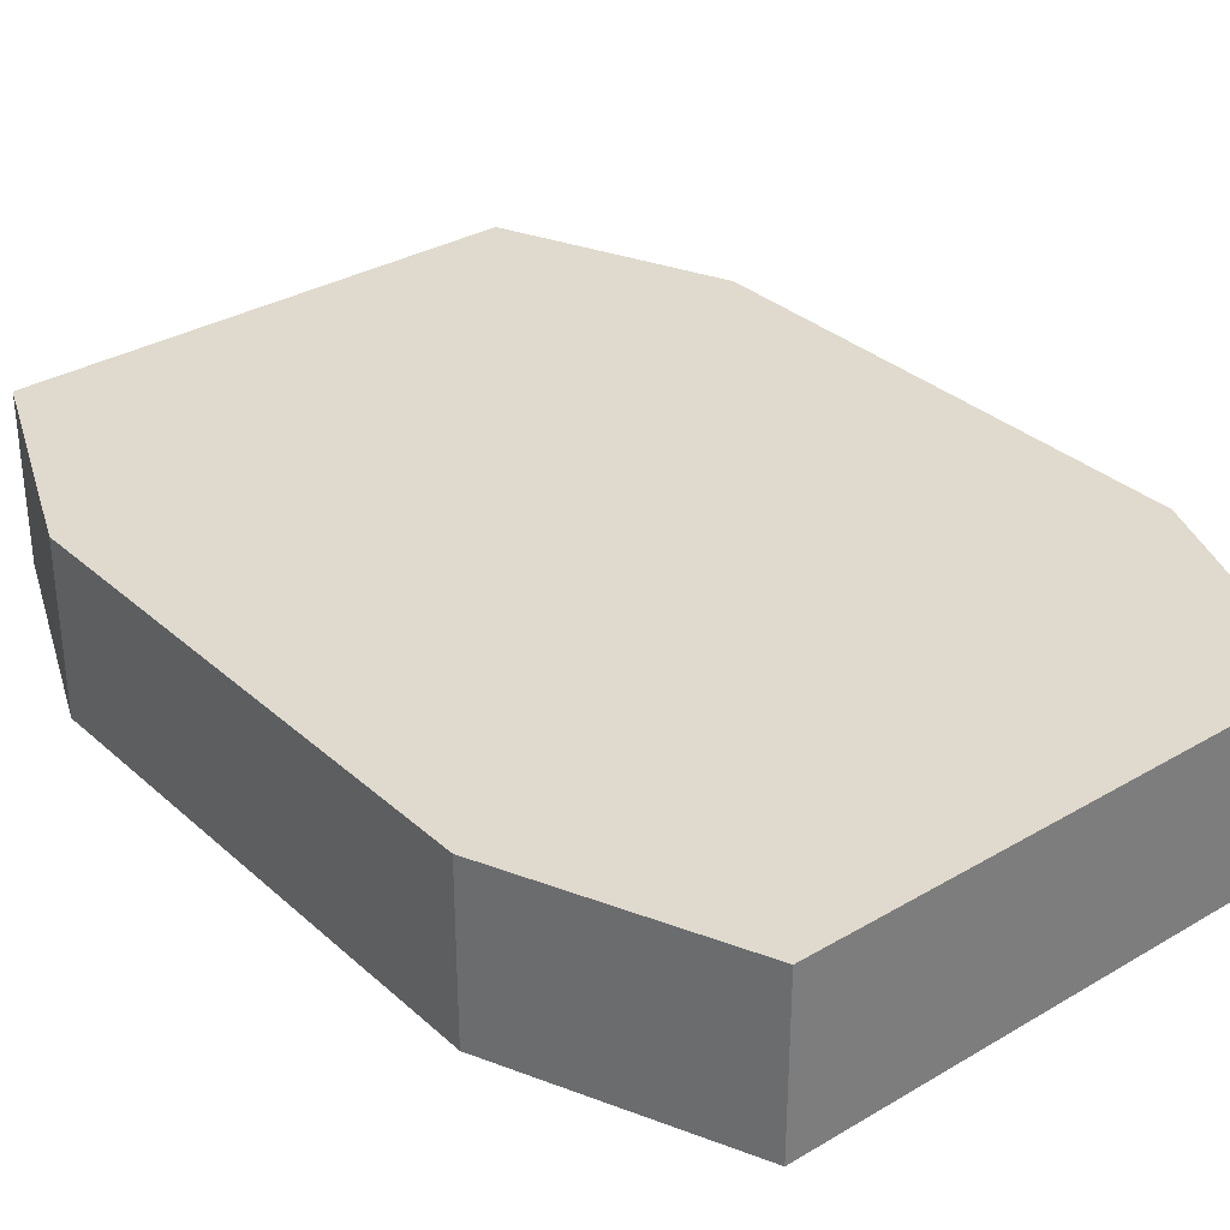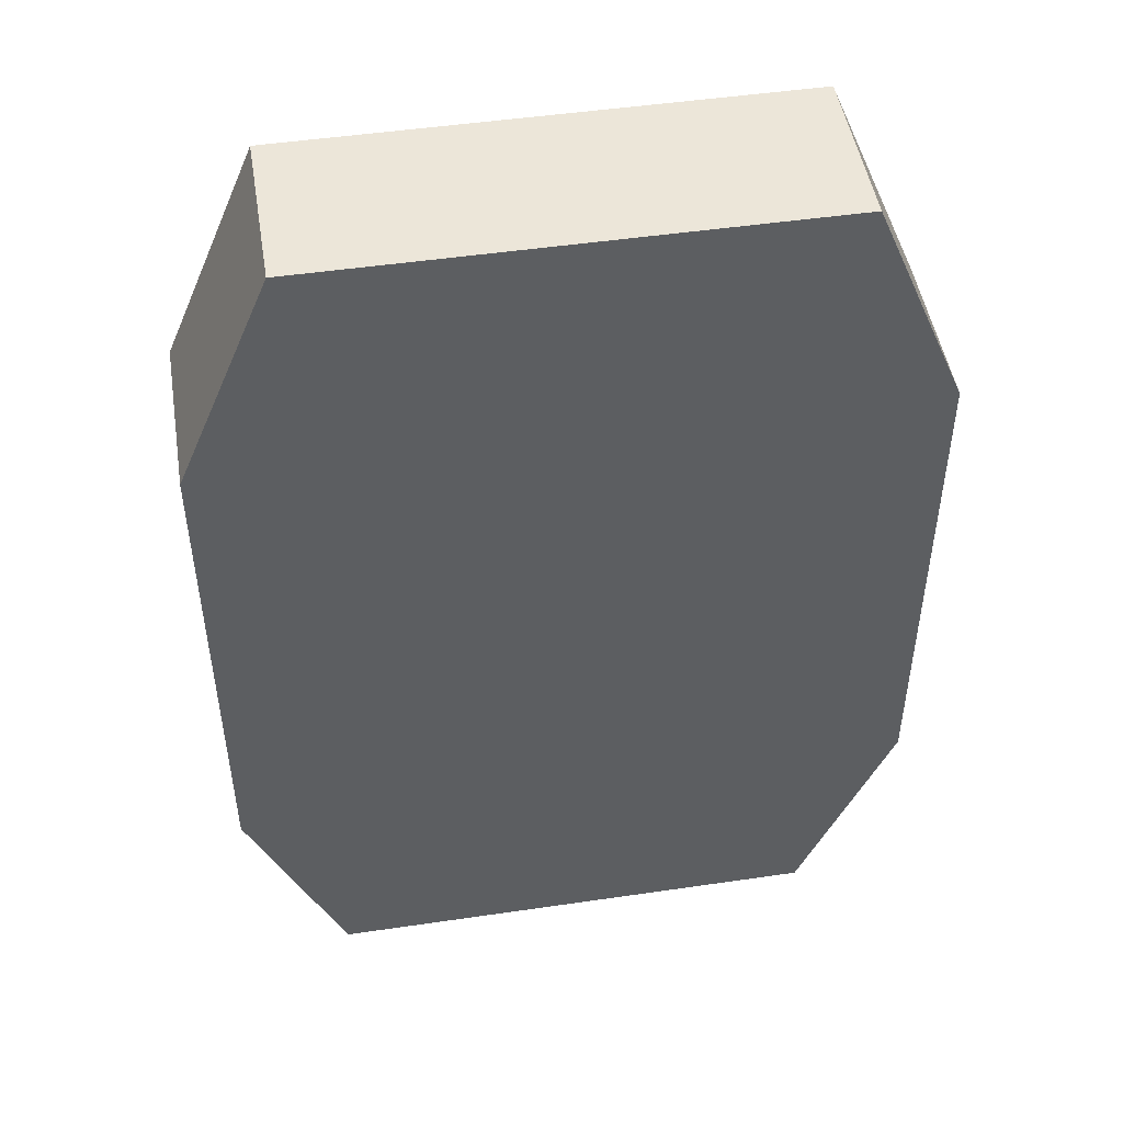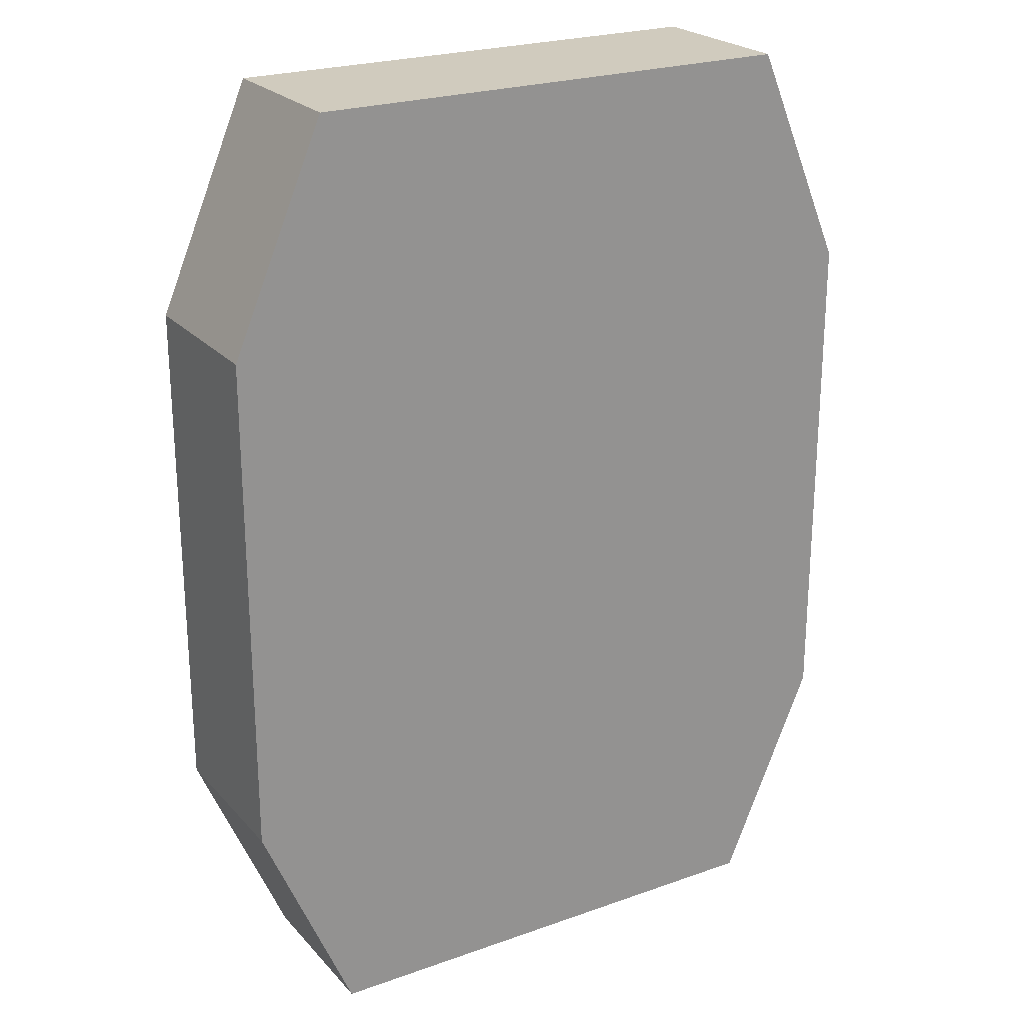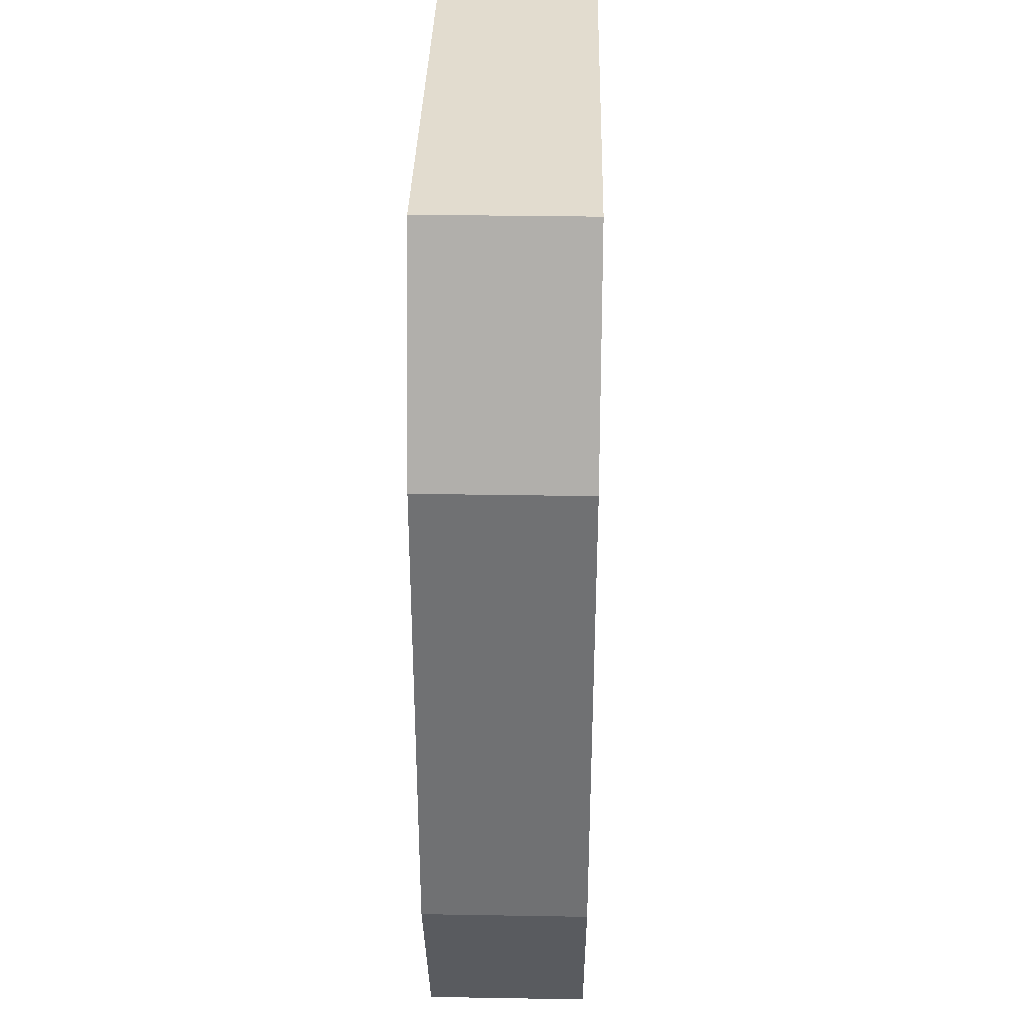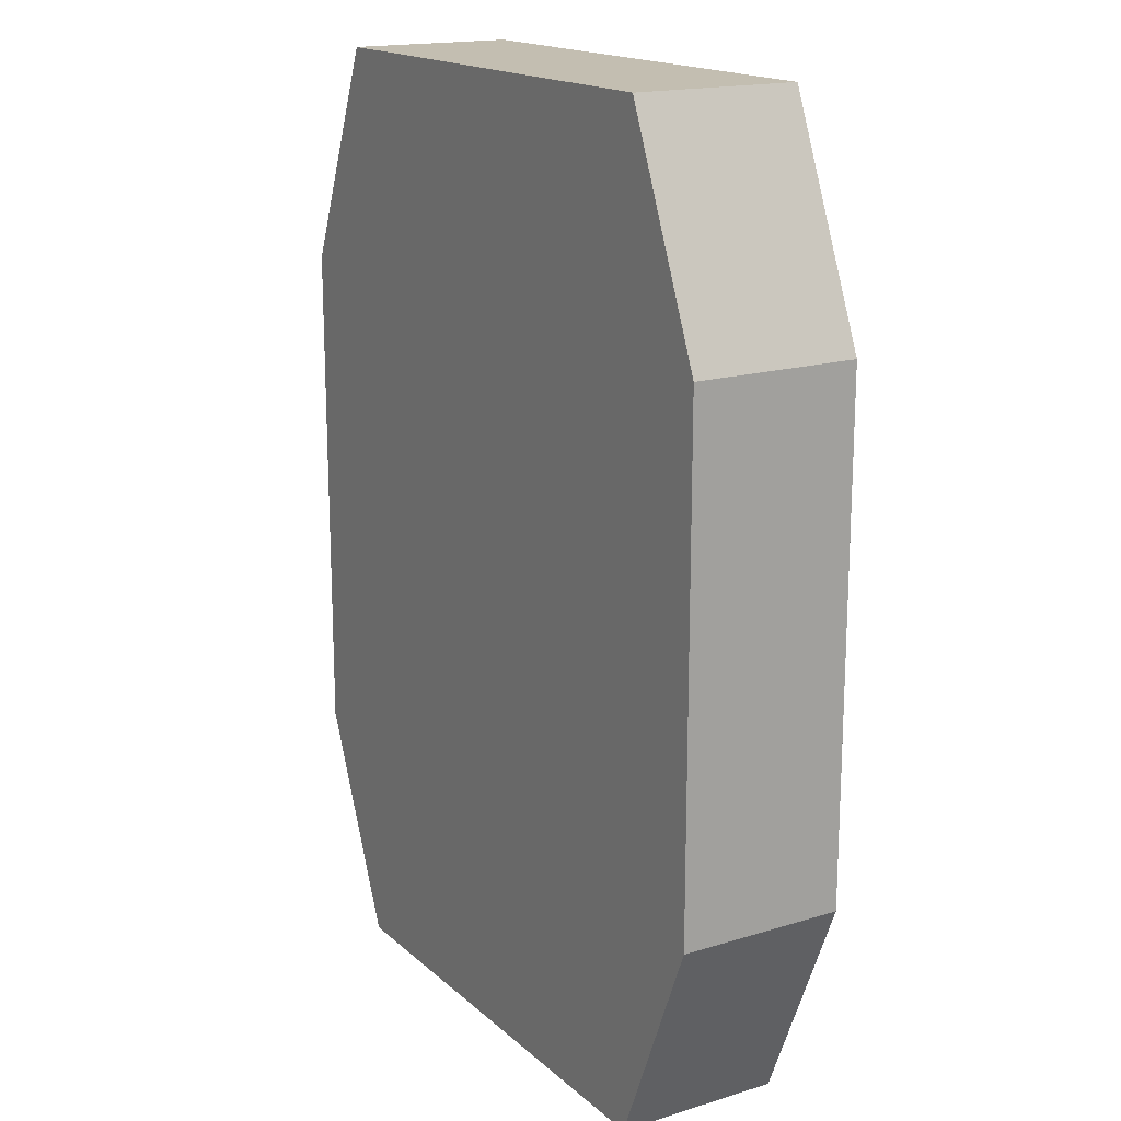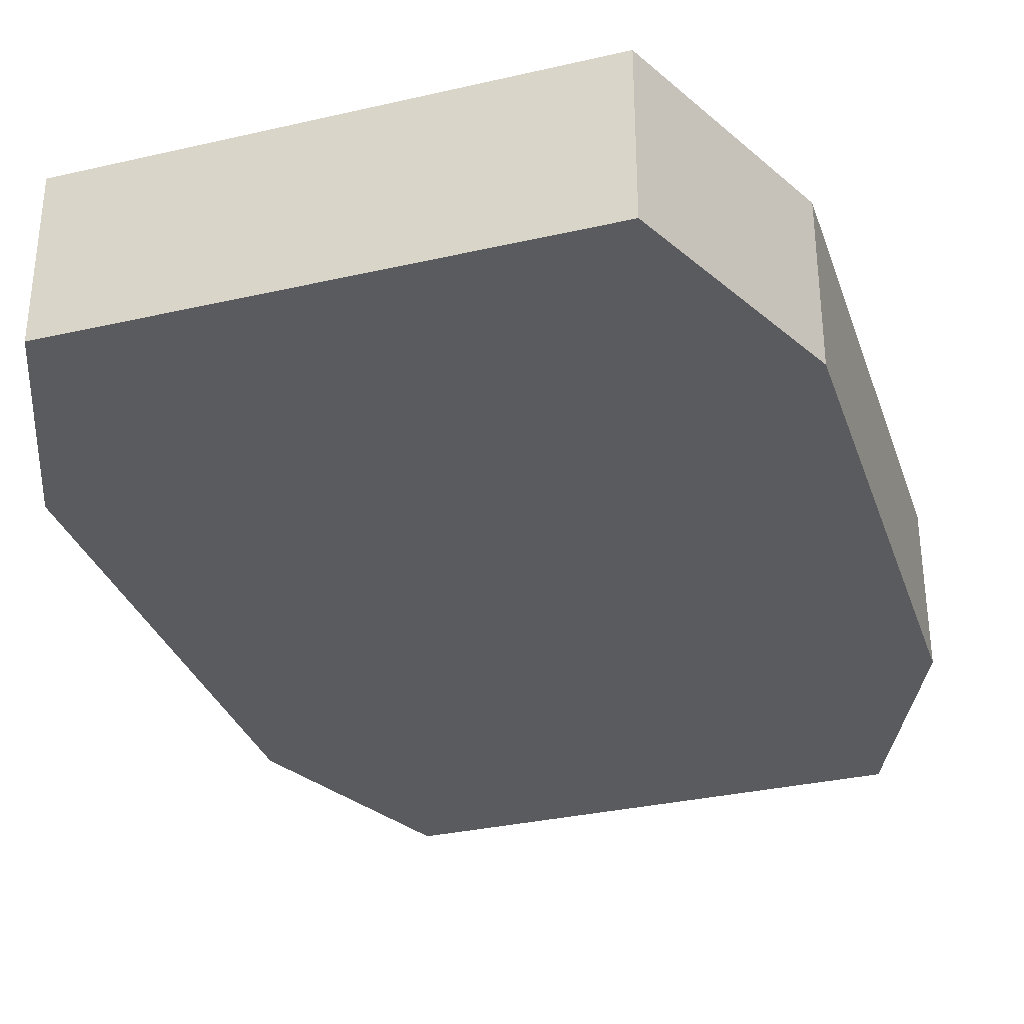
<metadata>
{"format":"obj","ext":"obj","renderer":"f3d","projection":"perspective","resolution":1024,"background":"white","views":[{"elev":32.6,"azim":140.7,"up":"+Y"},{"elev":48.6,"azim":170.7,"up":"+Z"},{"elev":23.6,"azim":149.2,"up":"+Z"},{"elev":34.6,"azim":-88.7,"up":"+Z"},{"elev":17.2,"azim":-121.3,"up":"+Z"},{"elev":-32.6,"azim":-162.3,"up":"+Y"}]}
</metadata>
<code>
o RIGHT_Cube.011
v -2.75 0 -4.3
v -2.75 1.5 -4.3
v 1.75 0 -4.3
v 1.75 1.5 -4.3
v -2.75 1.5 4.3
v 1.75 0 4.3
v 1.75 1.5 4.3
v -2.75 0 4.3
v -2.75 0 -4.3
v -3.6 0 -2.3
v -3.6 0 2.3
v -3.6 1.5 -2.3
v -2.75 1.5 -4.3
v -3.6 1.5 2.3
v -3.6 1.5 -2.3
v -3.6 0 2.3
v -2.75 1.5 4.3
v -2.75 0 4.3
v -3.6 1.5 2.3
v 2.6 0 -2.3
v 2.6 1.5 -2.3
v 1.75 0 -4.3
v 1.75 1.5 -4.3
v 1.75 0 4.3
v 1.75 1.5 4.3
v 2.6 1.5 -2.3
v 2.6 0 -2.3
v 2.6 1.5 2.3
v 2.6 0 2.3
v -3.6 1.5 -2.3
v -2.75 1.5 4.3
v -2.75 1.5 -4.3
v -3.6 1.5 2.3
v 1.75 1.5 4.3
v 2.6 1.5 -2.3
v 2.6 1.5 2.3
v -3.6 1.5 -2.3
v -3.6 1.5 2.3
v 1.75 1.5 -4.3
v 1.75 0 -4.3
v -2.75 0 -4.3
v -2.75 0 4.3
v 1.75 0 4.3
v 2.6 0 -2.3
v 2.6 0 2.3
v -3.6 0 -2.3
v -3.6 0 2.3
f 2 4 3 1
f 8 6 7 5
f 17 19 16 18
f 13 9 10 15
f 11 14 12 10
f 28 29 27 26
f 28 25 24 29
f 21 20 22 23
f 38 31 36
f 31 34 36
f 30 33 36
f 35 39 32
f 36 35 37
f 32 30 35
f 40 44 41
f 46 41 44
f 45 46 44
f 46 45 47
f 42 47 45
f 43 42 45

</code>
